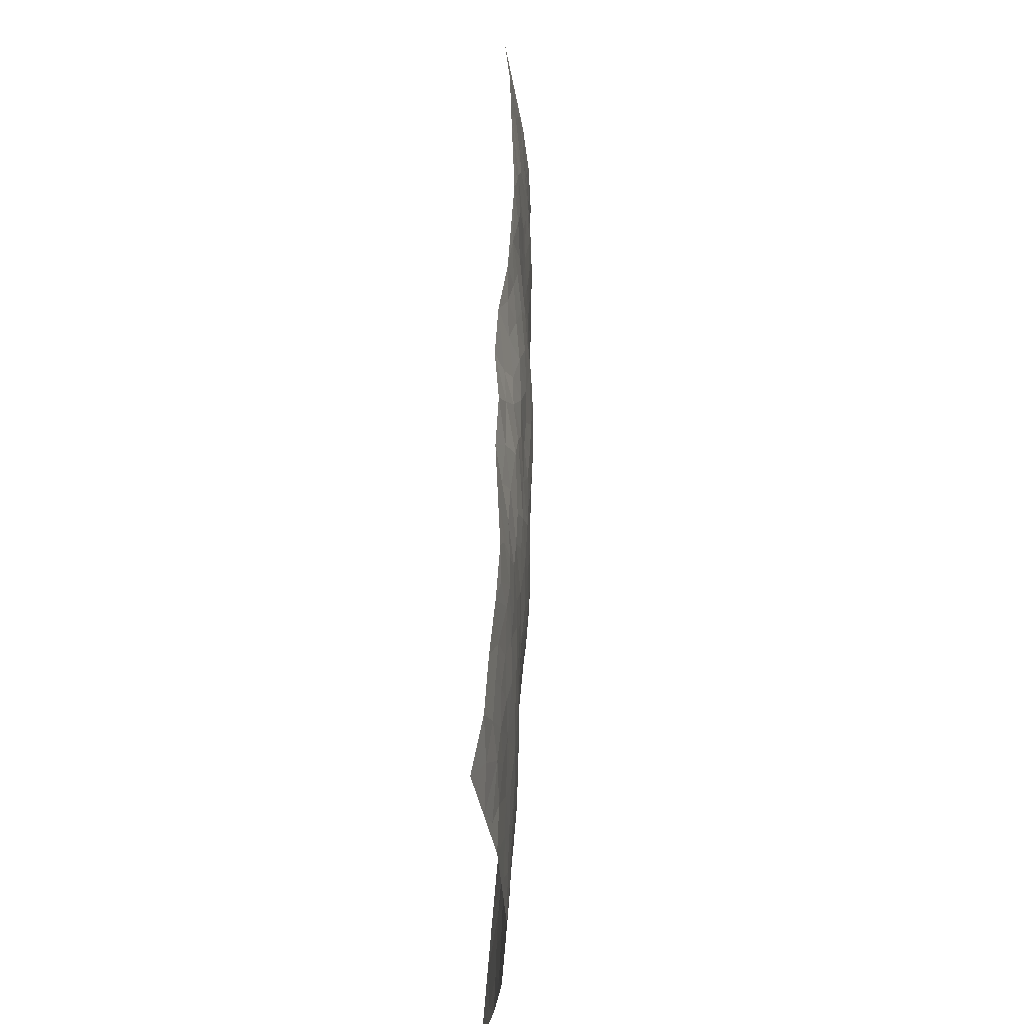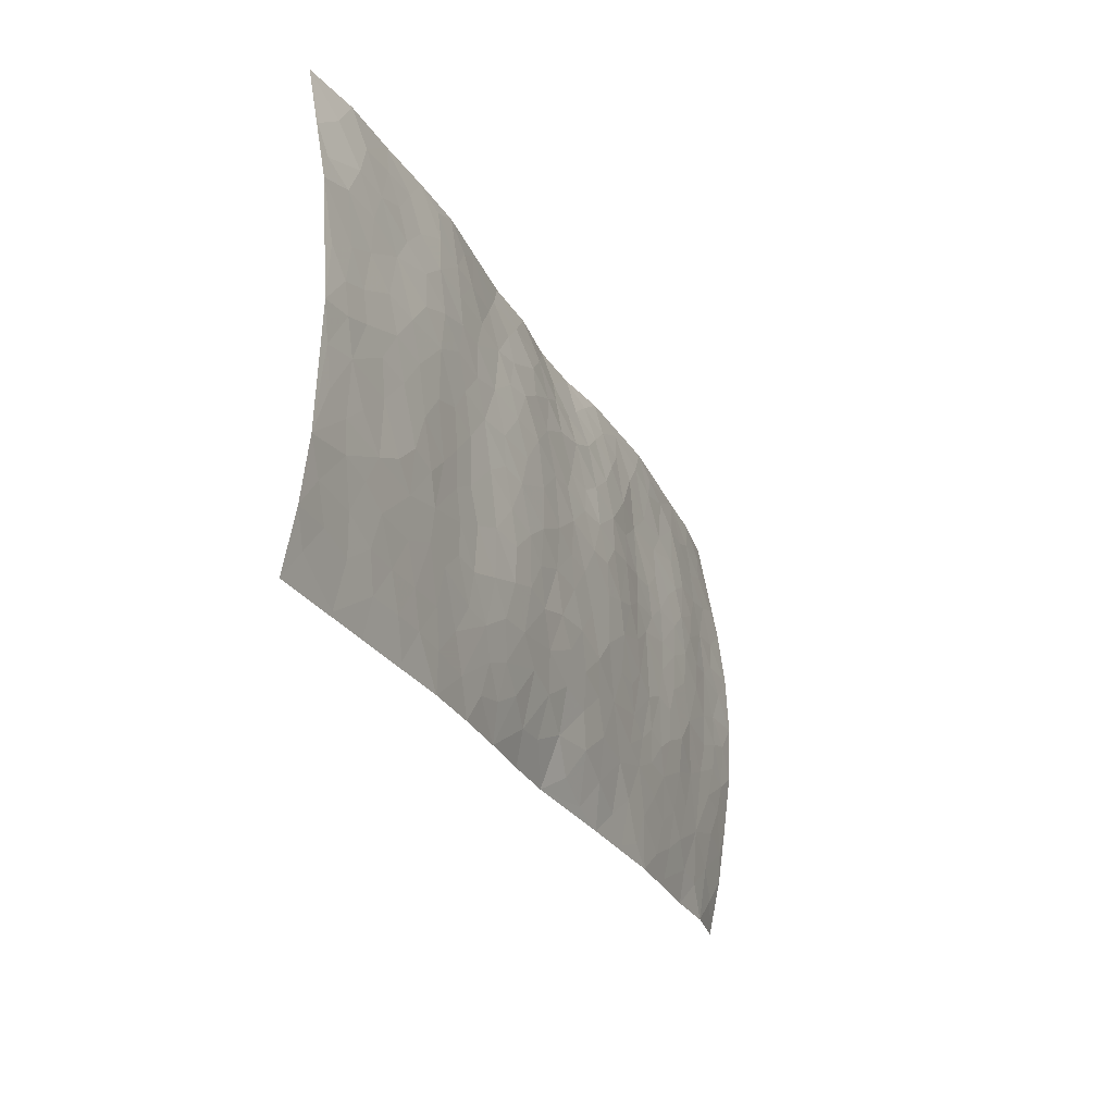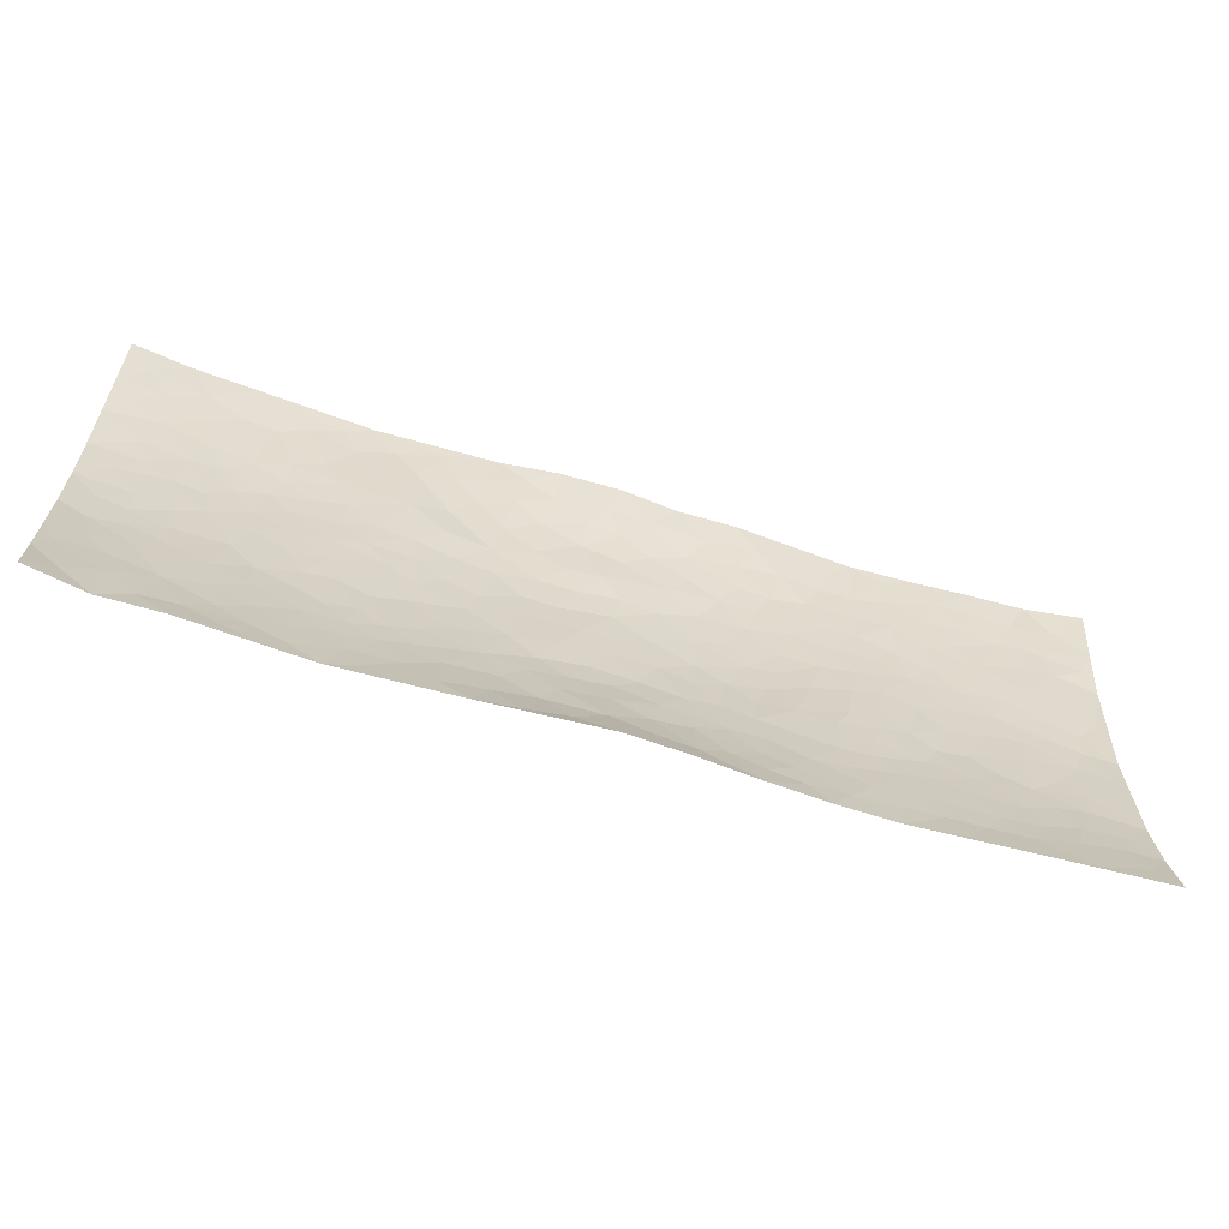
<metadata>
{"format":"obj","ext":"obj","renderer":"f3d","projection":"perspective","resolution":1024,"background":"white","views":[{"elev":49.9,"azim":91.5,"up":"+Y"},{"elev":-27.0,"azim":113.1,"up":"+Y"},{"elev":-63.3,"azim":-17.5,"up":"+Y"}]}
</metadata>
<code>
v -0.9948 0.006097 0.05707
v -0.9949 0.9951 0.05532
v 0.9958 0.004627 0.04944
v 0.9938 0.9951 0.05688
v -0.8113 0.3925 -0.007231
v -0.9975 0.5002 -0.00734
v -0.8736 0.3575 -0.004744
v -5.131e-06 0.009536 0.04785
v -0.9969 0.2514 0.01355
v -0.9396 0.3377 -0.001588
v -0.7468 0.0045 0.03942
v -0.9962 0.128 0.0311
v -0.7235 0.2926 -0.002932
v -0.8716 0.003385 0.03752
v -0.8563 0.2884 0.0008347
v -0.4981 0.003442 0.02639
v -0.9752 0.1895 0.02002
v -0.2985 0.1674 0.0002157
v -0.7909 0.3218 -0.003113
v -0.8779 0.1213 0.02256
v -0.9397 0.06598 0.03604
v -0.8096 0.06534 0.02627
v -0.6844 0.1273 0.01195
v -0.7364 0.07593 0.02315
v -0.8896 0.2076 0.01081
v -0.9268 0.2703 0.005911
v -0.7832 0.1772 0.009827
v -0.7047 0.2096 0.00349
v -0.8802 0.4883 -0.007088
v -0.9974 0.3752 -0.002121
v -0.7469 0.9964 0.03448
v -0.5461 0.222 -0.00384
v 0.265 0.1574 0.0003983
v -0.997 0.7491 0.01272
v -0.3739 0.3926 -0.01909
v -0.7968 0.7533 0.002603
v -0.8137 0.8312 0.01346
v -0.5921 0.4422 -0.01585
v -0.6113 0.6063 -0.0152
v -0.4979 0.9975 0.02102
v -0.9741 0.6872 0.004588
v -0.6739 0.563 -0.01616
v -0.3977 0.7535 -0.001974
v -0.5184 0.2794 -0.01004
v -0.4678 0.2248 -0.005281
v -0.5038 0.1622 0.002815
v -0.4566 0.6367 -0.01088
v -0.3734 0.5598 -0.01705
v 0.169 0.4732 -0.03055
v -0.3397 0.2208 -0.006972
v -0.2143 0.611 -0.02685
v -0.3821 0.6292 -0.01325
v -0.3074 0.0602 0.02212
v -0.6389 0.7113 -0.00964
v -0.4019 0.1941 -0.002642
v -0.8878 0.6183 -0.003559
v -0.03825 0.3475 -0.02514
v 0.05899 0.3388 -0.02384
v 0.3038 0.4507 -0.025
v -0.09667 0.5515 -0.0291
v -0.1682 0.5562 -0.02961
v 0.09415 0.6301 -0.02353
v -0.6443 0.3457 -0.01286
v -0.7626 0.5744 -0.01176
v -0.9682 0.8093 0.02052
v -0.5693 0.1296 0.008906
v -0.3737 0.01484 0.02862
v -0.81 0.4662 -0.00939
v -0.6278 0.1723 0.004477
v -0.6241 0.02011 0.02965
v -0.2492 0.005964 0.03512
v -0.6259 0.08901 0.01632
v -0.5557 0.05425 0.01936
v -0.4385 0.03888 0.02114
v -0.4589 0.1045 0.009939
v -0.9076 0.6863 0.00248
v -0.9879 0.8722 0.03313
v -0.7505 0.5094 -0.01304
v 0.000187 0.9907 0.04762
v -0.8176 0.6759 -0.002951
v -0.5718 0.3145 -0.01194
v -0.5219 0.4609 -0.01507
v 0.006877 0.5712 -0.02642
v -0.05006 0.4826 -0.02682
v 0.003727 0.4191 -0.02649
v -0.126 0.1289 0.004814
v -0.5798 0.6707 -0.01155
v -0.9319 0.5626 -0.005133
v -0.7457 0.6919 -0.007424
v -0.4568 0.2965 -0.01136
v -0.6423 0.267 -0.005599
v -0.5106 0.6887 -0.007903
v -0.176 0.4849 -0.02822
v -0.2672 0.4356 -0.02559
v -0.6593 0.6499 -0.01454
v -0.01065 0.1193 0.01301
v -0.4229 0.5102 -0.01568
v -0.3494 0.2878 -0.01311
v -0.245 0.5036 -0.02769
v -0.1835 0.3814 -0.02519
v -0.9973 0.6251 -0.001745
v -0.7184 0.6236 -0.01333
v -0.8282 0.58 -0.006904
v -0.3687 0.1111 0.009752
v -0.531 0.5332 -0.01404
v -0.6953 0.4059 -0.01307
v -0.1319 0.3235 -0.02341
v -0.1516 0.2492 -0.01337
v -0.5274 0.612 -0.01255
v 0.1108 0.7285 -0.01311
v -0.003177 0.2153 -0.006551
v -0.07369 0.2728 -0.01749
v 0.005344 0.2878 -0.01919
v -0.4371 0.3632 -0.01539
v -0.1996 0.1841 -0.004397
v -0.6661 0.4881 -0.01518
v -0.5665 0.3807 -0.01494
v -0.5009 0.3912 -0.01511
v -0.3134 0.5241 -0.02343
v -0.2634 0.3496 -0.02089
v -0.3618 0.4668 -0.02001
v -0.2301 0.2704 -0.0153
v -0.09203 0.4109 -0.02512
v -0.6056 0.5317 -0.01548
v -0.09328 0.1987 -0.005057
v -0.217 0.09515 0.01324
v -0.4059 0.2577 -0.00919
v -0.9446 0.4376 -0.006566
v -0.8831 0.4206 -0.007466
v 0.09432 0.4221 -0.02721
v 0.2127 0.2371 -0.01215
v 0.08439 0.5164 -0.02834
v 0.02019 0.4876 -0.02718
v 0.1698 0.3922 -0.02652
v 0.8069 0.4968 -0.009676
v 0.2247 0.4332 -0.02844
v 0.2718 0.3127 -0.01874
v 0.1636 0.567 -0.02848
v 0.1245 0.9937 0.03575
v -0.2985 0.6199 -0.0216
v 0.4316 0.8793 0.00541
v 0.4976 0.997 0.02154
v -0.218 0.7809 -0.00888
v -0.05922 0.8613 0.01225
v -0.3277 0.348 -0.01829
v -0.4675 0.566 -0.01326
v -0.07503 0.05648 0.0265
v -0.1606 0.02644 0.03289
v 0.1248 0.00772 0.0426
v 0.01376 0.8575 0.009766
v -0.01662 0.6989 -0.01187
v 0.43 0.1965 -9.694e-05
v 0.3482 0.2893 -0.01301
v 0.6034 0.5262 -0.01611
v 0.5354 0.5468 -0.01496
v 0.4643 0.1355 0.008271
v 0.5329 0.2273 -0.00182
v 0.4225 0.3612 -0.01092
v 0.02346 0.6404 -0.02062
v -0.05994 0.6273 -0.02338
v -0.1491 0.7295 -0.01331
v -0.0878 0.6926 -0.01426
v -0.061 0.7902 -0.004576
v -0.1386 0.6332 -0.02505
v 0.02145 0.7738 -0.006783
v 0.2491 0.9932 0.03841
v -0.01901 0.9213 0.02927
v -0.274 0.8458 0.0001022
v -0.2028 0.8784 0.009459
v -0.3218 0.7809 -0.00742
v -0.2487 0.9955 0.02866
v -0.2322 0.6963 -0.01884
v -0.3236 0.7001 -0.01104
v -0.1423 0.8286 0.0008838
v -0.1247 0.9919 0.04409
v 0.222 0.7459 -0.01465
v 0.1771 0.6672 -0.02319
v 0.3333 0.595 -0.02168
v 0.2665 0.5227 -0.02811
v 0.2713 0.6658 -0.02081
v 0.4322 0.7439 -0.007342
v 0.3624 0.6828 -0.01316
v 0.2912 0.733 -0.01268
v 0.06957 0.9252 0.02299
v 0.08018 0.822 -0.001503
v 0.1478 0.8568 0.002082
v 0.2546 0.8713 0.009242
v 0.3273 0.7926 -0.003507
v 0.2368 0.5954 -0.02613
v -0.8973 0.8667 0.02355
v -0.6949 0.8171 0.002574
v -0.8848 0.7748 0.01074
v -0.8711 0.9964 0.04075
v -0.9374 0.9378 0.03806
v -0.8244 0.9202 0.02643
v -0.7465 0.8851 0.01499
v -0.6166 0.929 0.01508
v -0.6745 0.886 0.009945
v -0.7004 0.7466 -0.004964
v -0.5711 0.8145 0.002342
v -0.6337 0.7817 -0.001871
v -0.5208 0.9009 0.008249
v -0.3987 0.8775 0.006396
v -0.5552 0.9598 0.01663
v -0.4738 0.8159 0.002634
v -0.4507 0.9358 0.01147
v -0.3514 0.9711 0.02032
v -0.5218 0.7608 -0.001721
v -0.3262 0.9002 0.009875
v -0.2632 0.9286 0.01636
v 0.159 0.7845 -0.009132
v 0.259 0.8036 -0.004732
v 0.1914 0.9302 0.02102
v 0.4 0.8115 -0.001247
v 0.343 0.8788 0.01137
v 0.3877 0.9797 0.02609
v 0.2936 0.934 0.02458
v 0.449 0.9466 0.01588
v 0.3883 0.4932 -0.01884
v 0.3324 0.5287 -0.02358
v 0.4934 0.6042 -0.01496
v 0.4404 0.6644 -0.01288
v 0.414 0.5879 -0.01698
v 0.3598 0.1901 -0.002079
v 0.4911 0.3344 -0.009139
v 0.4688 0.5223 -0.0149
v 0.3539 0.3876 -0.01683
v -0.1263 0.9107 0.02296
v -0.1867 0.9541 0.02717
v 0.3265 0.1335 0.005595
v 0.6227 0.01637 0.02885
v 0.2053 0.3326 -0.02202
v 0.2771 0.3842 -0.02347
v 0.5951 0.2474 -0.003681
v 0.7461 0.9965 0.03403
v 0.9975 0.2506 0.007269
v 0.501 0.8122 -0.003384
v 0.7321 0.4873 -0.01318
v 0.4976 0.7469 -0.008538
v 0.9976 0.5002 -0.003539
v 0.6822 0.2938 -0.006577
v 0.5196 0.4678 -0.0135
v 0.7929 0.3107 -0.004525
v 0.5725 0.4153 -0.01377
v 0.4983 0.003246 0.02516
v 0.09176 0.2518 -0.01154
v 0.5145 0.07767 0.01506
v 0.1374 0.3182 -0.02051
v 0.4249 0.2665 -0.007017
v 0.8906 0.2652 0.003413
v 0.6541 0.4615 -0.01563
v 0.5886 0.08289 0.01549
v 0.458 0.4257 -0.01223
v 0.6195 0.3713 -0.0138
v 0.2924 0.2321 -0.009982
v 0.4878 0.2713 -0.006012
v 0.2692 0.07973 0.01508
v 0.3738 0.00375 0.0268
v 0.2492 0.005267 0.03317
v 0.2048 0.1153 0.008314
v 0.06931 0.1701 0.0003128
v 0.1478 0.1896 -0.004112
v 0.6241 0.1478 0.008036
v 0.7918 0.4228 -0.00848
v 0.7625 0.2212 0.002986
v 0.6629 0.08158 0.0179
v 0.6824 0.3842 -0.0138
v 0.732 0.3389 -0.009435
v 0.9029 0.3261 -0.0001064
v 0.7599 0.5677 -0.01116
v 0.7051 0.1461 0.01069
v 0.7779 0.1505 0.01247
v 0.8564 0.3674 -0.004765
v 0.9605 0.3496 0.0007376
v 0.9033 0.4385 -0.005891
v 0.5936 0.3125 -0.01002
v 0.8356 0.1074 0.02306
v 0.3384 0.06434 0.0163
v 0.4186 0.06978 0.0164
v 0.07236 0.08055 0.02195
v 0.1452 0.07447 0.02035
v 0.9968 0.7494 0.01328
v 0.7453 0.0805 0.02224
v 0.6679 0.2158 0.001417
v 0.9795 0.4248 -0.001584
v 0.9246 0.5091 -0.006489
v 0.8241 0.2505 0.002331
v 0.5431 0.1486 0.007024
v 0.747 0.004333 0.03766
v 0.5129 0.3939 -0.01147
v 0.9566 0.06565 0.03494
v 0.9968 0.1267 0.02373
v 0.8559 0.181 0.0125
v 0.9151 0.1256 0.02262
v 0.844 0.01189 0.04066
v 0.9551 0.1887 0.01419
v 0.6793 0.5558 -0.01461
v 0.7057 0.6331 -0.01115
v 0.5972 0.6365 -0.01479
v 0.8421 0.6914 0.002297
v 0.6441 0.7719 -0.00334
v 0.9754 0.6248 0.002922
v 0.7827 0.6419 -0.005298
v 0.872 0.5951 -0.004098
v 0.7481 0.7439 0.001668
v 0.8629 0.5305 -0.007541
v 0.9342 0.5741 -0.003265
v 0.9094 0.6593 0.002346
v 0.6531 0.6929 -0.01008
v 0.5769 0.7245 -0.01058
v 0.52 0.6749 -0.01294
v 0.8696 0.8519 0.0162
v 0.7256 0.8706 0.01351
v 0.8278 0.7766 0.007475
v 0.9145 0.7776 0.01211
v 0.7954 0.8439 0.0121
v 0.9924 0.8723 0.03474
v 0.7077 0.8024 0.004699
v 0.9714 0.8103 0.02219
v 0.7551 0.9306 0.02291
v 0.8705 0.9968 0.03837
v 0.622 0.9969 0.02615
v 0.8357 0.9251 0.02465
v 0.9233 0.9265 0.03342
v 0.6734 0.9334 0.01996
v 0.5672 0.9013 0.007769
v 0.5009 0.8812 0.003979
v 0.56 0.9688 0.01826
v 0.581 0.8222 -0.0008721
v 0.6483 0.8605 0.008308
f 29 6 128
f 12 21 20
f 26 10 9
f 55 45 46
f 27 19 15
f 26 9 17
f 101 6 88
f 12 1 21
f 7 15 19
f 125 86 96
f 84 123 85
f 129 29 128
f 25 27 15
f 12 20 17
f 73 75 66
f 22 14 11
f 26 17 25
f 9 12 17
f 25 15 26
f 5 129 7
f 52 146 48
f 55 18 50
f 7 19 5
f 20 27 25
f 124 82 105
f 41 76 34
f 20 14 22
f 14 20 21
f 14 21 1
f 24 22 11
f 24 27 22
f 72 66 69
f 69 32 91
f 70 24 11
f 24 23 27
f 17 20 25
f 27 20 22
f 10 15 7
f 10 26 15
f 23 28 27
f 27 13 19
f 28 23 69
f 13 27 28
f 119 121 94
f 10 7 129
f 6 30 128
f 9 10 30
f 36 192 80
f 80 102 89
f 118 81 44
f 64 103 78
f 115 126 86
f 45 32 46
f 91 63 13
f 129 68 29
f 95 87 54
f 95 54 199
f 202 40 204
f 82 97 105
f 29 88 6
f 18 55 104
f 148 126 71
f 38 82 124
f 50 18 122
f 117 82 38
f 5 19 106
f 82 117 118
f 80 64 102
f 127 45 55
f 194 77 190
f 98 35 114
f 39 124 105
f 127 50 98
f 106 19 13
f 66 75 46
f 39 95 42
f 63 117 38
f 95 89 102
f 101 56 76
f 51 140 99
f 18 53 126
f 62 83 132
f 45 127 90
f 112 113 57
f 103 29 68
f 130 85 58
f 109 39 105
f 35 94 121
f 113 246 58
f 151 165 163
f 120 100 94
f 114 127 98
f 192 190 65
f 95 39 87
f 36 191 37
f 67 104 74
f 56 101 88
f 13 63 106
f 192 34 76
f 268 241 243
f 108 115 125
f 93 84 60
f 133 84 85
f 156 288 157
f 101 76 41
f 80 103 64
f 105 97 146
f 99 61 51
f 92 109 47
f 125 96 111
f 158 227 153
f 75 104 55
f 69 66 32
f 81 91 32
f 106 78 68
f 42 64 78
f 77 34 65
f 24 70 72
f 75 73 16
f 16 71 67
f 2 34 77
f 13 28 91
f 103 56 88
f 56 80 76
f 72 69 23
f 11 16 70
f 16 73 70
f 16 67 74
f 115 18 126
f 24 72 23
f 73 72 70
f 16 74 75
f 72 73 66
f 32 45 44
f 84 83 60
f 66 46 32
f 78 106 116
f 117 63 81
f 67 53 104
f 103 68 78
f 69 91 28
f 36 80 89
f 106 38 116
f 106 68 5
f 81 118 117
f 62 132 138
f 32 44 81
f 53 67 71
f 57 58 85
f 123 100 107
f 93 60 61
f 33 230 224
f 8 96 147
f 132 133 130
f 140 48 119
f 93 100 123
f 122 98 50
f 164 60 160
f 53 71 126
f 125 112 108
f 193 194 195
f 75 55 46
f 63 91 81
f 56 103 80
f 196 198 31
f 18 104 53
f 121 48 97
f 38 106 63
f 118 97 82
f 97 35 121
f 51 172 140
f 130 134 49
f 87 39 109
f 288 252 263
f 97 114 35
f 47 43 92
f 57 113 58
f 248 130 58
f 34 101 41
f 114 90 127
f 116 124 42
f 145 94 35
f 118 114 97
f 167 79 175
f 98 145 35
f 85 123 57
f 43 47 52
f 199 36 89
f 42 78 116
f 159 83 62
f 88 29 103
f 74 104 75
f 118 44 90
f 173 140 172
f 42 95 102
f 190 192 37
f 65 190 77
f 89 95 199
f 125 111 112
f 92 87 109
f 18 115 122
f 177 180 176
f 112 57 107
f 109 105 146
f 93 94 100
f 285 286 275
f 96 86 147
f 137 232 131
f 57 123 107
f 87 92 208
f 49 134 136
f 132 130 49
f 161 164 162
f 50 127 55
f 122 108 107
f 122 107 100
f 48 140 52
f 118 90 114
f 99 119 94
f 123 84 93
f 36 37 192
f 48 121 119
f 120 122 100
f 39 42 124
f 38 124 116
f 248 58 246
f 44 45 90
f 98 122 120
f 146 52 47
f 94 93 99
f 168 209 170
f 212 183 188
f 202 197 200
f 42 102 64
f 107 108 112
f 99 93 61
f 8 280 96
f 112 111 113
f 125 115 86
f 115 108 122
f 128 30 10
f 5 68 129
f 10 129 128
f 132 49 138
f 83 84 133
f 130 133 85
f 83 133 132
f 248 134 130
f 156 152 224
f 151 110 165
f 212 186 211
f 153 224 249
f 254 251 244
f 246 261 262
f 225 158 249
f 49 136 179
f 185 184 150
f 214 188 181
f 181 188 182
f 161 163 174
f 143 170 172
f 110 211 185
f 184 79 167
f 174 228 169
f 62 110 159
f 163 150 144
f 210 169 229
f 170 143 168
f 176 211 110
f 98 120 145
f 94 145 120
f 48 146 97
f 109 146 47
f 148 86 126
f 147 86 148
f 71 8 148
f 8 147 148
f 244 276 254
f 232 136 134
f 174 143 161
f 60 83 160
f 163 162 151
f 159 160 83
f 261 281 262
f 259 281 149
f 219 220 59
f 246 113 111
f 33 255 131
f 157 256 152
f 137 255 153
f 230 278 279
f 262 260 33
f 154 155 242
f 131 255 137
f 248 131 232
f 281 280 149
f 259 258 278
f 220 179 59
f 159 151 160
f 162 160 151
f 164 61 60
f 228 174 144
f 144 174 163
f 159 110 151
f 161 172 164
f 186 184 185
f 161 162 163
f 61 164 51
f 160 162 164
f 187 217 213
f 150 163 165
f 205 202 200
f 79 184 139
f 170 43 173
f 174 169 143
f 161 143 172
f 167 144 150
f 176 180 183
f 172 170 173
f 223 226 221
f 185 150 165
f 99 140 119
f 207 206 203
f 172 51 164
f 43 52 173
f 173 52 140
f 167 175 228
f 228 229 169
f 210 168 169
f 177 110 62
f 189 138 179
f 62 138 177
f 136 232 233
f 181 182 222
f 150 184 167
f 178 180 189
f 49 179 138
f 177 138 189
f 180 178 182
f 178 179 220
f 307 308 304
f 222 223 221
f 215 187 188
f 176 183 212
f 187 213 186
f 214 215 188
f 185 211 186
f 237 181 239
f 182 188 183
f 110 185 165
f 216 215 141
f 211 176 212
f 182 183 180
f 176 110 177
f 213 184 186
f 178 189 179
f 177 189 180
f 195 190 37
f 197 198 200
f 195 194 190
f 34 192 65
f 80 192 76
f 37 196 195
f 194 2 77
f 193 2 194
f 196 37 191
f 31 193 195
f 198 196 191
f 31 195 196
f 199 201 191
f 197 204 31
f 198 191 201
f 31 198 197
f 201 199 54
f 36 199 191
f 54 208 201
f 208 43 205
f 208 54 87
f 198 201 200
f 206 205 203
f 43 170 203
f 210 207 209
f 40 202 206
f 31 204 40
f 197 202 204
f 208 205 200
f 43 203 205
f 205 206 202
f 203 209 207
f 171 40 207
f 40 206 207
f 208 200 201
f 43 208 92
f 170 209 203
f 168 143 169
f 207 210 171
f 168 210 209
f 188 187 212
f 212 187 186
f 166 139 213
f 184 213 139
f 237 214 181
f 215 214 141
f 216 141 218
f 213 217 166
f 142 166 216
f 217 216 166
f 187 215 217
f 216 217 215
f 237 141 214
f 142 216 218
f 223 222 182
f 179 136 59
f 223 220 219
f 267 238 251
f 237 327 141
f 223 182 178
f 158 290 253
f 220 223 178
f 59 233 227
f 233 59 136
f 248 246 131
f 153 249 158
f 251 254 267
f 223 219 226
f 111 261 246
f 297 251 238
f 276 256 157
f 167 228 144
f 229 228 175
f 175 171 229
f 229 171 210
f 260 257 33
f 265 271 272
f 266 289 283
f 269 243 250
f 249 224 152
f 266 283 271
f 227 233 137
f 253 227 158
f 325 313 320
f 135 264 275
f 310 329 239
f 270 298 297
f 249 256 225
f 275 273 269
f 311 222 221
f 155 154 299
f 234 276 157
f 310 311 299
f 222 239 181
f 221 226 155
f 266 263 252
f 242 290 244
f 264 273 275
f 273 264 243
f 242 244 154
f 276 290 225
f 288 234 157
f 240 282 302
f 275 286 306
f 225 290 158
f 234 263 284
f 241 254 276
f 233 232 137
f 137 153 227
f 264 135 238
f 244 251 154
f 260 259 257
f 227 253 219
f 33 224 255
f 154 297 299
f 240 302 307
f 297 154 251
f 264 268 243
f 253 226 219
f 271 284 263
f 277 294 293
f 290 242 253
f 241 234 284
f 59 227 219
f 242 155 226
f 252 245 231
f 157 152 156
f 257 230 33
f 152 256 249
f 278 230 257
f 262 33 131
f 224 153 255
f 259 278 257
f 134 248 232
f 230 279 224
f 96 261 111
f 261 96 280
f 280 281 261
f 246 262 131
f 252 247 245
f 268 267 241
f 283 277 272
f 288 247 252
f 275 274 285
f 295 291 294
f 267 268 264
f 263 234 288
f 309 310 299
f 290 276 244
f 283 272 271
f 267 254 241
f 265 243 241
f 236 240 285
f 297 238 270
f 303 305 298
f 241 276 234
f 221 155 299
f 272 277 293
f 250 243 287
f 286 285 240
f 284 271 265
f 271 263 266
f 295 3 291
f 225 256 276
f 241 284 265
f 289 266 231
f 3 292 291
f 321 235 323
f 293 294 296
f 279 278 258
f 245 279 258
f 279 156 224
f 260 281 259
f 280 8 149
f 262 281 260
f 231 266 252
f 267 264 238
f 306 304 270
f 283 289 295
f 243 269 273
f 236 269 250
f 294 292 296
f 274 236 285
f 269 274 275
f 250 287 293
f 245 289 231
f 236 274 269
f 156 279 247
f 242 226 253
f 247 279 245
f 243 265 287
f 288 156 247
f 265 272 293
f 296 292 236
f 293 287 265
f 295 294 277
f 277 283 295
f 236 250 296
f 289 3 295
f 292 294 291
f 293 296 250
f 300 304 308
f 325 320 235
f 329 330 326
f 270 304 303
f 270 303 298
f 309 305 301
f 135 306 270
f 299 297 298
f 298 309 299
f 238 135 270
f 300 314 305
f 303 300 305
f 304 306 307
f 300 303 304
f 282 319 315
f 322 325 235
f 275 306 135
f 307 306 286
f 240 307 286
f 308 307 302
f 302 282 308
f 308 282 315
f 305 309 298
f 310 309 301
f 310 301 329
f 310 239 311
f 222 311 239
f 299 311 221
f 319 312 315
f 312 323 316
f 301 305 318
f 305 314 316
f 300 308 315
f 316 314 312
f 312 314 315
f 315 314 300
f 323 312 324
f 316 313 318
f 282 4 317
f 330 313 325
f 4 321 324
f 235 320 323
f 282 317 319
f 312 319 317
f 326 325 322
f 316 320 313
f 316 318 305
f 142 218 327
f 327 218 141
f 316 323 320
f 324 312 317
f 4 324 317
f 321 323 324
f 318 313 330
f 328 326 322
f 326 327 329
f 329 327 237
f 326 328 327
f 322 142 328
f 327 328 142
f 329 237 239
f 301 318 330
f 326 330 325
f 330 329 301

</code>
